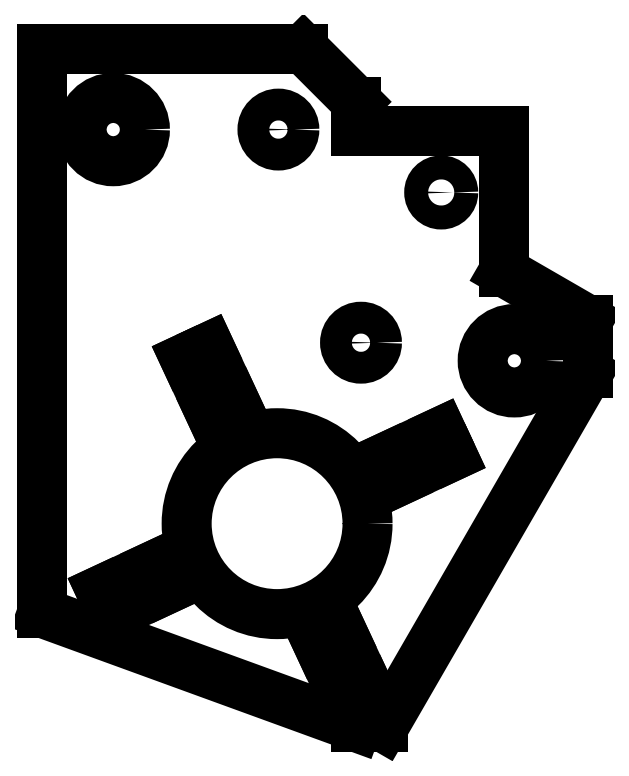
<metadata>
{"format":"dxf","ext":"dxf","renderer":"ezdxf+matplotlib","layout":"modelspace","background":"white","min_lineweight":24,"dpi":150}
</metadata>
<code>
0
SECTION
2
ENTITIES
0
LINE
8
noname
10
-32.78
20
47.89
30
0
11
0.4268
21
47.89
31
0
0
LINE
8
noname
10
0.4268
20
47.89
30
0
11
7.163
21
41.16
31
0
0
LINE
8
noname
10
7.163
20
41.16
30
0
11
7.163
21
37.42
31
0
0
LINE
8
noname
10
7.163
20
37.42
30
0
11
25.9
21
37.42
31
0
0
LINE
8
noname
10
25.9
20
37.42
30
0
11
25.9
21
19.57
31
0
0
LINE
8
noname
10
25.9
20
19.57
30
0
11
36.58
21
13.4
31
0
0
LINE
8
noname
10
36.58
20
13.4
30
0
11
36.58
21
6.646
31
0
0
LINE
8
noname
10
36.58
20
6.646
30
0
11
10.6
21
-38.35
31
0
0
LINE
8
noname
10
10.6
20
-38.35
30
0
11
7.172
21
-38.35
31
0
0
LINE
8
noname
10
7.172
20
-38.35
30
0
11
-32.78
21
-23.81
31
0
0
LINE
8
noname
10
-32.78
20
-23.81
30
0
11
-32.78
21
47.89
31
0
0
LINE
8
noname
10
-11.55
20
9.96
30
0
11
-8.447
21
3.299
31
0
0
LINE
8
noname
10
-8.447
20
3.299
30
0
11
-11.53
21
1.862
31
0
0
LINE
8
noname
10
-11.53
20
1.862
30
0
11
-14.63
21
8.523
31
0
0
LINE
8
noname
10
-14.63
20
8.523
30
0
11
-11.55
21
9.96
31
0
0
LINE
8
noname
10
17.95
20
-0.783
30
0
11
19.38
21
-3.864
31
0
0
LINE
8
noname
10
19.38
20
-3.864
30
0
11
12.72
21
-6.971
31
0
0
LINE
8
noname
10
12.72
20
-6.971
30
0
11
11.28
21
-3.889
31
0
0
LINE
8
noname
10
11.28
20
-3.889
30
0
11
17.95
21
-0.783
31
0
0
LINE
8
noname
10
5.513
20
-26.64
30
0
11
8.619
21
-33.3
31
0
0
LINE
8
noname
10
8.619
20
-33.3
30
0
11
5.537
21
-34.74
31
0
0
LINE
8
noname
10
5.537
20
-34.74
30
0
11
2.431
21
-28.08
31
0
0
LINE
8
noname
10
2.431
20
-28.08
30
0
11
5.513
21
-26.64
31
0
0
LINE
8
noname
10
-17.23
20
-20.94
30
0
11
-23.89
21
-24.05
31
0
0
LINE
8
noname
10
-23.89
20
-24.05
30
0
11
-25.33
21
-20.96
31
0
0
LINE
8
noname
10
-25.33
20
-20.96
30
0
11
-18.67
21
-17.86
31
0
0
LINE
8
noname
10
-18.67
20
-17.86
30
0
11
-17.23
21
-20.94
31
0
0
CIRCLE
8
holes
10
17.95
20
29.63
30
0
40
1.525
0
CIRCLE
8
holes
10
-2.753
20
37.63
30
0
40
2.025
0
CIRCLE
8
holes
10
7.747
20
10.53
30
0
40
2.025
0
CIRCLE
8
holes
10
-23.75
20
37.63
30
0
40
4.025
0
CIRCLE
8
holes
10
27.25
20
8.226
30
0
40
4.025
0
CIRCLE
8
holes
10
-2.92
20
-12.48
30
0
40
11.5
0
ENDSEC
0
EOF

</code>
